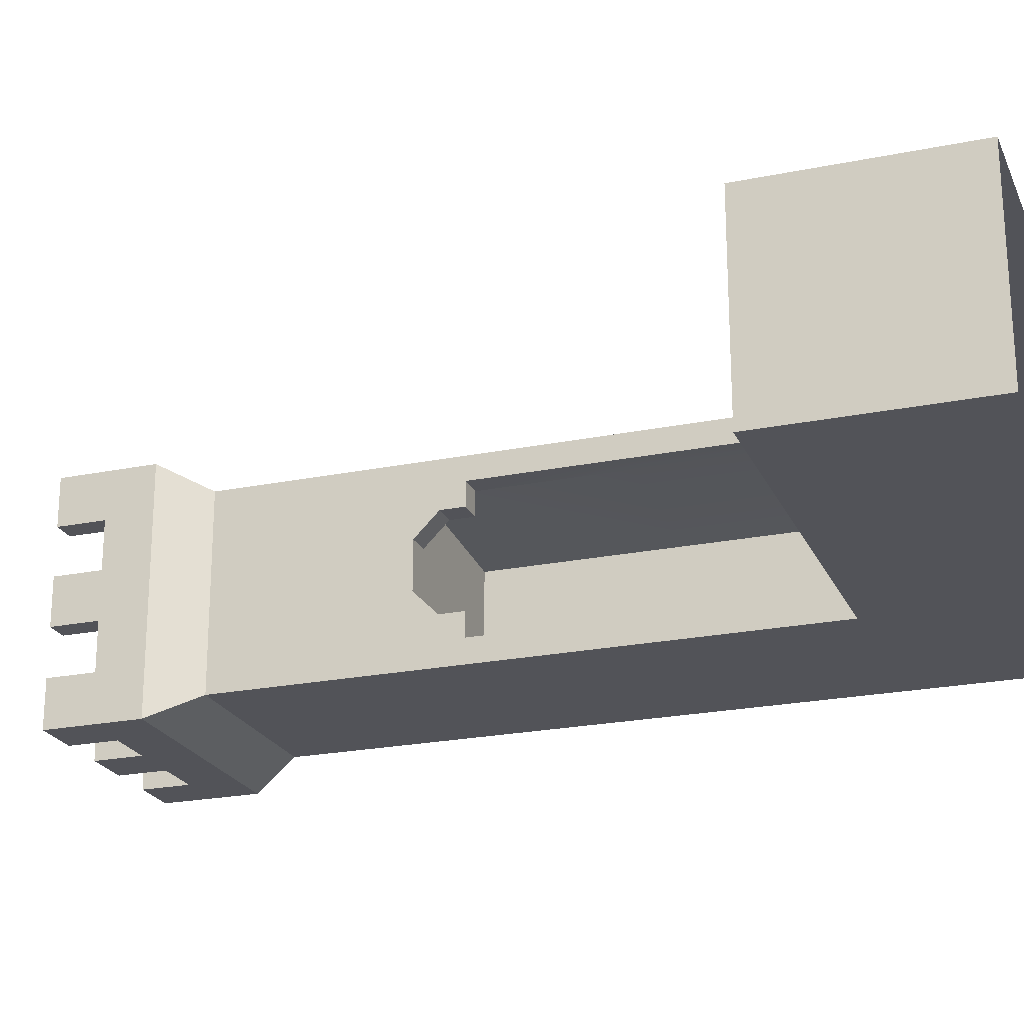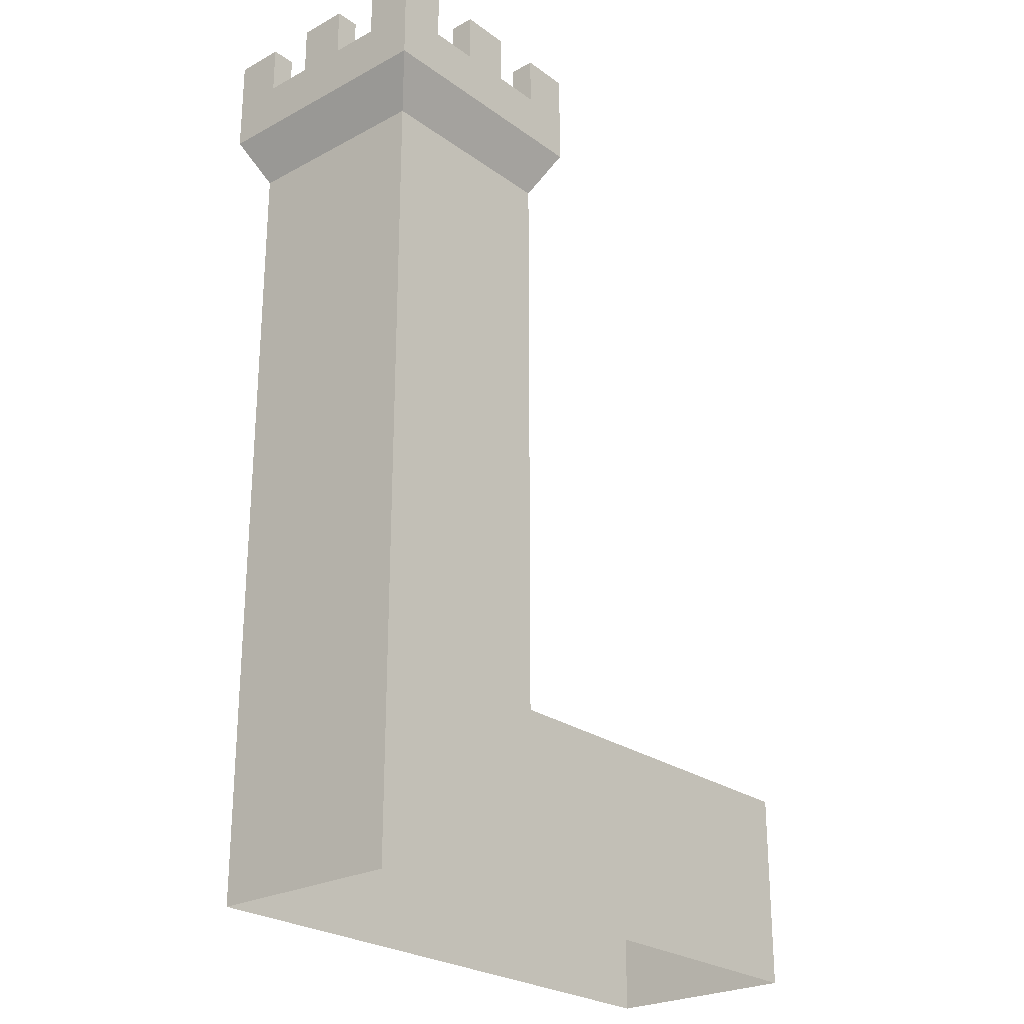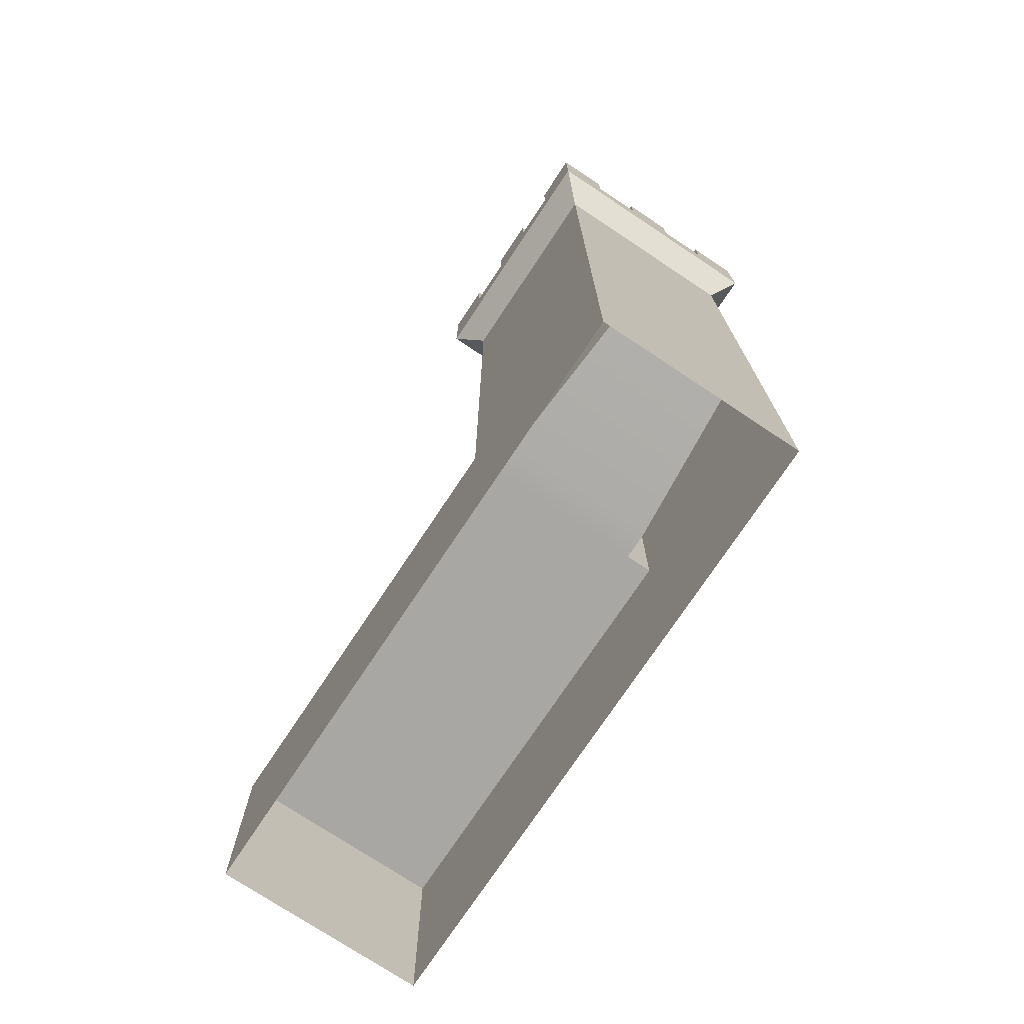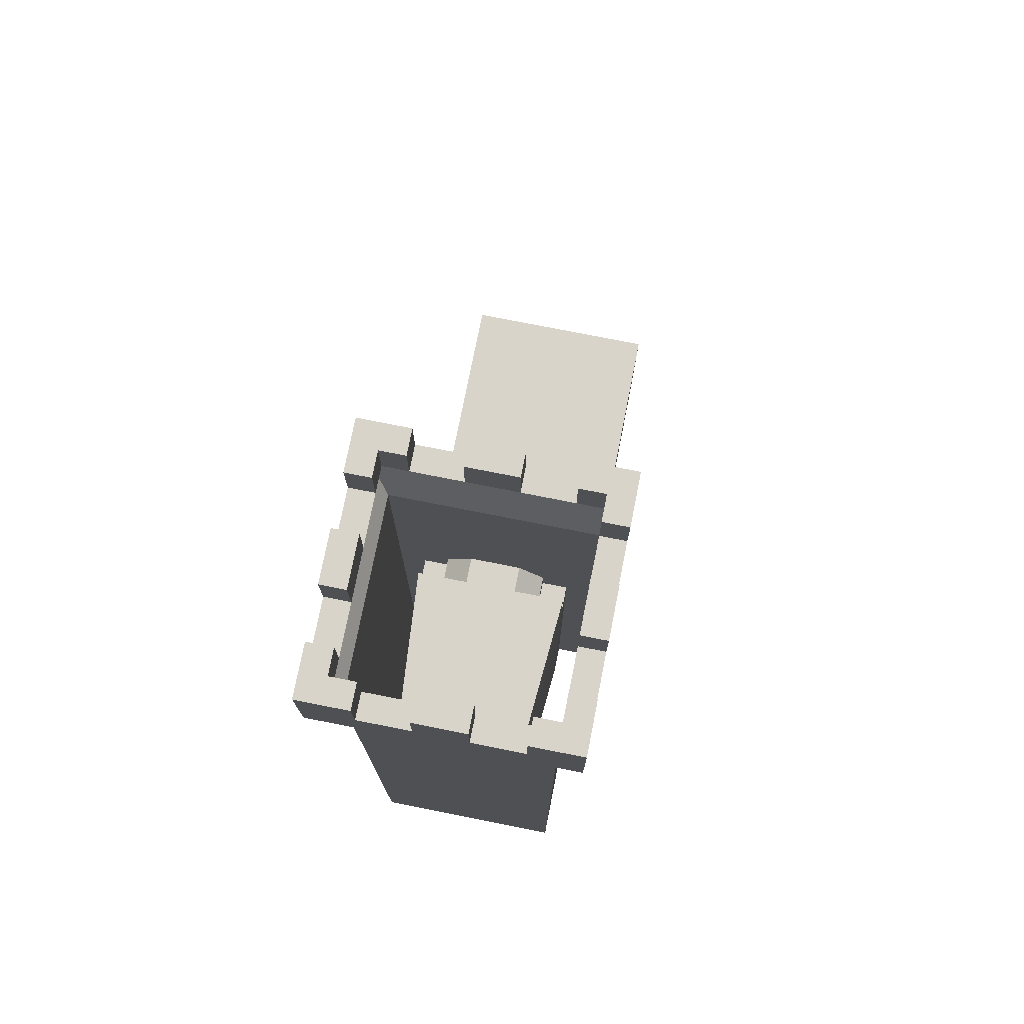
<metadata>
{"format":"obj","ext":"obj","renderer":"f3d","projection":"perspective","resolution":1024,"background":"white","views":[{"elev":-22.6,"azim":-70.6,"up":"+Z"},{"elev":-25.2,"azim":131.0,"up":"+Y"},{"elev":-74.6,"azim":56.4,"up":"+Y"},{"elev":75.7,"azim":101.2,"up":"+Y"}]}
</metadata>
<code>
g _Combined_AutoVis26_1
v 14.5 -9.375 -6.25
v 14.5 -9.25 -6.375
v 14.5 -9.25 -6
v 14.5 -9.5 -6.25
v 14.5 -9.375 -6.25
v 14.5 -9.5 -6.125
v 14.5 -10.25 -6.125
v 14.5 -10.25 -6
v 14.5 -11.25 -6
v 14.5 -11.25 -6.125
v 14.5 -10.25 -6.875
v 14.5 -11.25 -6.875
v 14.5 -11.25 -7
v 14.5 -10.25 -7
v 14.5 -9.25 -7
v 14.5 -9.5 -6.875
v 14.5 -9.5 -6.75
v 14.5 -9.5 -6.875
v 14.5 -9.375 -6.75
v 14.5 -9.25 -6.625
v 15.44 -9.25 -6.812
v 15.44 -9.25 -6.5
v 15.44 -10.25 -6.812
v 15.44 -9.25 -6.188
v 15.44 -10.25 -6.188
v 15.44 -11.19 -6.188
v 15.44 -11.19 -6.812
v 15.44 -9.25 -6.812
v 14.62 -9.25 -6.875
v 14.62 -9.25 -6.125
v 15.44 -9.25 -6.188
v 15.44 -11.19 -6.188
v 14.62 -11.25 -6.875
v 15.44 -11.19 -6.812
v 14.62 -11.25 -6.125
v 14.5 -11.25 -6.875
v 14.5 -11.25 -6.125
v 14.5 -10.25 -6.875
v 14.62 -11.25 -6.875
v 14.5 -11.25 -6.875
v 14.62 -10.25 -6.875
v 14.62 -9.5 -6.875
v 14.5 -9.5 -6.875
v 14.62 -10.25 -6.875
v 14.62 -9.25 -6.875
v 15.44 -9.25 -6.812
v 15.44 -10.25 -6.812
v 14.5 -10.25 -6.125
v 14.62 -9.5 -6.125
v 14.5 -9.5 -6.125
v 14.62 -10.25 -6.125
v 14.62 -11.25 -6.125
v 14.5 -11.25 -6.125
v 14.62 -11.25 -6.875
v 14.62 -10.25 -6.875
v 15.44 -10.25 -6.812
v 15.44 -11.19 -6.812
v 14.62 -10.25 -6.125
v 14.62 -11.25 -6.125
v 15.44 -11.19 -6.188
v 15.44 -10.25 -6.188
v 14.62 -9.25 -6.125
v 15.44 -9.25 -6.188
v 14.62 -9.5 -6.125
v 14.62 -9.5 -6.25
v 14.5 -9.5 -6.25
v 14.5 -9.5 -6.125
v 14.62 -9.5 -6.25
v 14.62 -9.375 -6.25
v 14.5 -9.375 -6.25
v 14.5 -9.5 -6.25
v 14.5 -9.5 -6.875
v 14.5 -9.5 -6.75
v 14.62 -9.5 -6.75
v 14.62 -9.5 -6.875
v 14.5 -9.5 -6.75
v 14.5 -9.375 -6.75
v 14.62 -9.375 -6.75
v 14.62 -9.5 -6.75
v 14.5 -9.375 -6.75
v 14.5 -9.25 -6.625
v 14.62 -9.25 -6.625
v 14.62 -9.375 -6.75
v 14.5 -9.25 -6.375
v 14.62 -9.25 -6.375
v 14.62 -9.25 -6.625
v 14.5 -9.25 -6.625
v 14.62 -9.375 -6.25
v 14.62 -9.25 -6.375
v 14.5 -9.25 -6.375
v 14.5 -9.375 -6.25
v 14.38 -8 -7.125
v 15.62 -8 -7.125
v 15.62 -7.75 -7.125
v 14.38 -7.75 -7.125
v 15.62 -8 -7.125
v 15.62 -8 -5.875
v 15.62 -7.75 -5.875
v 15.62 -7.75 -7.125
v 15.62 -8 -5.875
v 14.38 -8 -5.875
v 14.38 -7.75 -5.875
v 15.62 -7.75 -5.875
v 14.38 -8 -7.125
v 14.38 -8 -5.875
v 14.5 -8.25 -6
v 14.5 -8.25 -7
v 14.5 -8.25 -7
v 15.5 -8.25 -7
v 15.62 -8 -7.125
v 14.38 -8 -7.125
v 15.5 -8.25 -7
v 15.5 -8.25 -6
v 15.62 -8 -5.875
v 15.62 -8 -7.125
v 15.5 -8.25 -6
v 14.5 -8.25 -6
v 14.38 -8 -5.875
v 15.62 -8 -5.875
v 14.38 -7.75 -7.125
v 14.38 -7.75 -5.875
v 14.38 -8 -5.875
v 14.38 -8 -7.125
v 15.38 -7.75 -7
v 15.38 -7.5 -7
v 15.5 -7.5 -7
v 15.5 -7.75 -7
v 15.5 -7.75 -7
v 15.5 -7.5 -7
v 15.5 -7.5 -6.875
v 15.5 -7.75 -6.875
v 14.38 -7.75 -6.375
v 14.38 -7.5 -6.375
v 14.5 -7.5 -6.375
v 14.5 -7.75 -6.375
v 14.38 -7.75 -5.875
v 14.38 -7.5 -5.875
v 14.62 -7.5 -5.875
v 14.62 -7.75 -5.875
v 15.5 -7.5 -6.375
v 15.5 -7.5 -6.625
v 15.62 -7.5 -6.625
v 15.62 -7.5 -6.375
v 14.62 -7.75 -7.125
v 14.62 -7.5 -7.125
v 14.38 -7.5 -7.125
v 14.38 -7.75 -7.125
v 15.62 -7.75 -5.875
v 15.62 -7.5 -5.875
v 15.62 -7.5 -6.125
v 15.62 -7.75 -6.125
v 14.38 -7.5 -7.125
v 14.5 -7.5 -7
v 14.5 -7.5 -6.875
v 14.38 -7.5 -6.875
v 15.12 -7.75 -5.875
v 15.12 -7.75 -6
v 15.38 -7.75 -6
v 15.38 -7.75 -5.875
v 15.12 -7.75 -6
v 15.12 -7.5 -6
v 14.88 -7.5 -6
v 14.88 -7.75 -6
v 15.5 -7.75 -6.375
v 15.62 -7.75 -6.375
v 15.62 -7.75 -6.125
v 15.5 -7.75 -6.125
v 15.5 -7.75 -6.375
v 15.5 -7.5 -6.375
v 15.62 -7.5 -6.375
v 15.62 -7.75 -6.375
v 15.12 -7.75 -7.125
v 15.12 -7.5 -7.125
v 14.88 -7.5 -7.125
v 14.88 -7.75 -7.125
v 14.62 -7.75 -7
v 14.62 -7.5 -7
v 14.62 -7.5 -7.125
v 14.62 -7.75 -7.125
v 15.38 -7.75 -5.875
v 15.38 -7.5 -5.875
v 15.62 -7.5 -5.875
v 15.62 -7.75 -5.875
v 15.12 -7.5 -7
v 14.88 -7.5 -7
v 14.88 -7.5 -7.125
v 15.12 -7.5 -7.125
v 14.88 -7.75 -5.875
v 14.88 -7.5 -5.875
v 15.12 -7.5 -5.875
v 15.12 -7.75 -5.875
v 15.38 -7.75 -6
v 15.38 -7.5 -6
v 15.38 -7.5 -5.875
v 15.38 -7.75 -5.875
v 15.62 -7.75 -6.625
v 15.62 -7.5 -6.625
v 15.5 -7.5 -6.625
v 15.5 -7.75 -6.625
v 14.5 -7.75 -6
v 14.5 -7.5 -6
v 14.5 -7.5 -6.125
v 14.5 -7.75 -6.125
v 15.12 -7.75 -7
v 15.12 -7.5 -7
v 15.12 -7.5 -7.125
v 15.12 -7.75 -7.125
v 15.12 -7.75 -5.875
v 15.12 -7.5 -5.875
v 15.12 -7.5 -6
v 15.12 -7.75 -6
v 15.62 -7.75 -6.125
v 15.62 -7.5 -6.125
v 15.5 -7.5 -6.125
v 15.5 -7.75 -6.125
v 14.88 -7.75 -6
v 14.88 -7.5 -6
v 14.88 -7.5 -5.875
v 14.88 -7.75 -5.875
v 15.5 -7.75 -6.875
v 15.5 -7.5 -6.875
v 15.62 -7.5 -6.875
v 15.62 -7.75 -6.875
v 14.88 -7.5 -6
v 15.12 -7.5 -6
v 15.12 -7.5 -5.875
v 14.88 -7.5 -5.875
v 15.62 -7.75 -6.375
v 15.62 -7.5 -6.375
v 15.62 -7.5 -6.625
v 15.62 -7.75 -6.625
v 15.12 -7.75 -7
v 15.12 -7.75 -7.125
v 15.38 -7.75 -7.125
v 15.38 -7.75 -7
v 15.38 -7.5 -5.875
v 15.38 -7.5 -6
v 15.5 -7.5 -6
v 15.62 -7.5 -5.875
v 14.5 -7.75 -7
v 14.5 -7.5 -7
v 14.62 -7.5 -7
v 14.62 -7.75 -7
v 15.5 -7.75 -6
v 15.5 -7.5 -6
v 15.38 -7.5 -6
v 15.38 -7.75 -6
v 15.5 -7.75 -6.625
v 15.5 -7.5 -6.625
v 15.5 -7.5 -6.375
v 15.5 -7.75 -6.375
v 14.5 -7.75 -6.625
v 14.38 -7.75 -6.625
v 14.38 -7.75 -6.875
v 14.5 -7.75 -6.875
v 15.62 -7.5 -5.875
v 15.5 -7.5 -6
v 15.5 -7.5 -6.125
v 15.62 -7.5 -6.125
v 15.5 -7.75 -6.125
v 15.5 -7.5 -6.125
v 15.5 -7.5 -6
v 15.5 -7.75 -6
v 14.88 -7.75 -7.125
v 14.88 -7.5 -7.125
v 14.88 -7.5 -7
v 14.88 -7.75 -7
v 14.38 -7.75 -6.875
v 14.38 -7.5 -6.875
v 14.5 -7.5 -6.875
v 14.5 -7.75 -6.875
v 14.5 -7.5 -6.625
v 14.5 -7.5 -6.375
v 14.38 -7.5 -6.375
v 14.38 -7.5 -6.625
v 14.5 -7.75 -6.875
v 14.5 -7.5 -6.875
v 14.5 -7.5 -7
v 14.5 -7.75 -7
v 14.38 -7.75 -7.125
v 14.38 -7.5 -7.125
v 14.38 -7.5 -6.875
v 14.38 -7.75 -6.875
v 14.5 -7.75 -6.625
v 14.5 -7.5 -6.625
v 14.38 -7.5 -6.625
v 14.38 -7.75 -6.625
v 14.88 -7.75 -7.125
v 14.88 -7.75 -7
v 14.62 -7.75 -7
v 14.62 -7.75 -7.125
v 14.88 -7.75 -6
v 14.88 -7.75 -5.875
v 14.62 -7.75 -5.875
v 14.62 -7.75 -6
v 14.62 -7.75 -6
v 14.62 -7.5 -6
v 14.5 -7.5 -6
v 14.5 -7.75 -6
v 15.62 -7.75 -6.625
v 15.5 -7.75 -6.625
v 15.5 -7.75 -6.875
v 15.62 -7.75 -6.875
v 14.62 -7.5 -7.125
v 14.62 -7.5 -7
v 14.5 -7.5 -7
v 14.38 -7.5 -7.125
v 14.5 -7.75 -6.125
v 14.5 -7.5 -6.125
v 14.38 -7.5 -6.125
v 14.38 -7.75 -6.125
v 14.88 -7.75 -7
v 14.88 -7.5 -7
v 15.12 -7.5 -7
v 15.12 -7.75 -7
v 15.62 -7.5 -7.125
v 15.5 -7.5 -7
v 15.38 -7.5 -7
v 15.38 -7.5 -7.125
v 14.38 -7.75 -6.375
v 14.5 -7.75 -6.375
v 14.5 -7.75 -6.125
v 14.38 -7.75 -6.125
v 14.38 -7.5 -5.875
v 14.5 -7.5 -6
v 14.62 -7.5 -6
v 14.62 -7.5 -5.875
v 14.38 -7.5 -6.125
v 14.5 -7.5 -6.125
v 14.5 -7.5 -6
v 14.38 -7.5 -5.875
v 14.38 -7.75 -6.625
v 14.38 -7.5 -6.625
v 14.38 -7.5 -6.375
v 14.38 -7.75 -6.375
v 14.5 -7.75 -6.375
v 14.5 -7.5 -6.375
v 14.5 -7.5 -6.625
v 14.5 -7.75 -6.625
v 15.62 -7.5 -6.875
v 15.5 -7.5 -6.875
v 15.5 -7.5 -7
v 15.62 -7.5 -7.125
v 15.38 -7.75 -7.125
v 15.38 -7.5 -7.125
v 15.38 -7.5 -7
v 15.38 -7.75 -7
v 15.62 -7.75 -6.875
v 15.62 -7.5 -6.875
v 15.62 -7.5 -7.125
v 15.62 -7.75 -7.125
v 14.38 -7.75 -6.125
v 14.38 -7.5 -6.125
v 14.38 -7.5 -5.875
v 14.38 -7.75 -5.875
v 15.62 -7.75 -7.125
v 15.62 -7.5 -7.125
v 15.38 -7.5 -7.125
v 15.38 -7.75 -7.125
v 14.62 -7.75 -5.875
v 14.62 -7.5 -5.875
v 14.62 -7.5 -6
v 14.62 -7.75 -6
v 15.5 -8.25 -6
v 15.5 -8.25 -7
v 15.5 -9.25 -7
v 15.5 -9.25 -6
v 12.5 -11.25 -6
v 12.5 -12.25 -6
v 12.5 -12.25 -7
v 12.5 -11.25 -7
v 14.5 -8.25 -7
v 14.5 -8.25 -6
v 14.5 -9.25 -6
v 14.5 -9.25 -7
v 15.5 -9.25 -6
v 14.5 -9.25 -6
v 14.5 -8.25 -6
v 15.5 -8.25 -6
v 14.5 -9.25 -6
v 15.5 -9.25 -6
v 15.5 -10.25 -6
v 14.5 -10.25 -6
v 14.5 -10.25 -6
v 15.5 -10.25 -6
v 15.5 -11.25 -6
v 14.5 -11.25 -6
v 14.5 -11.25 -6
v 13.5 -11.25 -6
v 13.5 -11.25 -7
v 14.5 -11.25 -7
v 12.5 -11.25 -6
v 13.5 -11.25 -6
v 13.5 -12.25 -6
v 12.5 -12.25 -6
v 14.5 -11.25 -7
v 15.5 -11.25 -7
v 15.5 -10.25 -7
v 14.5 -10.25 -7
v 15.5 -10.25 -6
v 15.5 -10.25 -7
v 15.5 -11.25 -7
v 15.5 -11.25 -6
v 14.5 -10.25 -7
v 15.5 -10.25 -7
v 15.5 -9.25 -7
v 14.5 -9.25 -7
v 13.5 -12.25 -7
v 13.5 -11.25 -7
v 12.5 -11.25 -7
v 12.5 -12.25 -7
v 13.5 -12.25 -6
v 13.5 -11.25 -6
v 14.5 -11.25 -6
v 14.5 -12.25 -6
v 13.5 -11.25 -7
v 13.5 -12.25 -7
v 14.5 -12.25 -7
v 14.5 -11.25 -7
v 14.5 -12.25 -6
v 14.5 -11.25 -6
v 15.5 -11.25 -6
v 15.5 -12.25 -6
v 15.5 -11.25 -7
v 14.5 -11.25 -7
v 14.5 -12.25 -7
v 15.5 -12.25 -7
v 15.5 -11.25 -6
v 15.5 -11.25 -7
v 15.5 -12.25 -7
v 15.5 -12.25 -6
v 14.5 -8.25 -7
v 14.5 -9.25 -7
v 15.5 -8.25 -7
v 15.5 -9.25 -6
v 15.5 -9.25 -7
v 15.5 -10.25 -7
v 15.5 -10.25 -6
v 13.5 -11.25 -7
v 12.5 -11.25 -6
v 12.5 -11.25 -7
g _Combined_AutoVis26_1_0
f 3 2 1
f 5 4 3
f 4 6 3
f 6 7 3
f 7 8 3
f 9 8 7
f 10 9 7
f 13 12 11
f 14 13 11
f 14 11 15
f 11 16 15
f 18 17 15
f 17 19 15
f 19 20 15
f 23 22 21
f 24 22 23
f 25 24 23
f 26 25 23
f 27 26 23
f 30 29 28
f 31 30 28
f 34 33 32
f 33 35 32
f 33 36 35
f 36 37 35
f 40 39 38
f 39 41 38
f 41 42 38
f 42 43 38
f 46 45 44
f 47 46 44
f 50 49 48
f 49 51 48
f 51 52 48
f 52 53 48
f 56 55 54
f 57 56 54
f 60 59 58
f 61 60 58
f 61 58 62
f 63 61 62
f 66 65 64
f 67 66 64
f 70 69 68
f 71 70 68
f 74 73 72
f 75 74 72
f 78 77 76
f 79 78 76
f 82 81 80
f 83 82 80
f 86 85 84
f 87 86 84
f 90 89 88
f 91 90 88
f 94 93 92
f 95 94 92
f 98 97 96
f 99 98 96
f 102 101 100
f 103 102 100
f 106 105 104
f 107 106 104
f 110 109 108
f 111 110 108
f 114 113 112
f 115 114 112
f 118 117 116
f 119 118 116
f 122 121 120
f 123 122 120
f 126 125 124
f 127 126 124
f 130 129 128
f 131 130 128
f 134 133 132
f 135 134 132
f 138 137 136
f 139 138 136
f 142 141 140
f 143 142 140
f 146 145 144
f 147 146 144
f 150 149 148
f 151 150 148
f 154 153 152
f 155 154 152
f 158 157 156
f 159 158 156
f 162 161 160
f 163 162 160
f 166 165 164
f 167 166 164
f 170 169 168
f 171 170 168
f 174 173 172
f 175 174 172
f 178 177 176
f 179 178 176
f 182 181 180
f 183 182 180
f 186 185 184
f 187 186 184
f 190 189 188
f 191 190 188
f 194 193 192
f 195 194 192
f 198 197 196
f 199 198 196
f 202 201 200
f 203 202 200
f 206 205 204
f 207 206 204
f 210 209 208
f 211 210 208
f 214 213 212
f 215 214 212
f 218 217 216
f 219 218 216
f 222 221 220
f 223 222 220
f 226 225 224
f 227 226 224
f 230 229 228
f 231 230 228
f 234 233 232
f 235 234 232
f 238 237 236
f 239 238 236
f 242 241 240
f 243 242 240
f 246 245 244
f 247 246 244
f 250 249 248
f 251 250 248
f 254 253 252
f 255 254 252
f 258 257 256
f 259 258 256
f 262 261 260
f 263 262 260
f 266 265 264
f 267 266 264
f 270 269 268
f 271 270 268
f 274 273 272
f 275 274 272
f 278 277 276
f 279 278 276
f 282 281 280
f 283 282 280
f 286 285 284
f 287 286 284
f 290 289 288
f 291 290 288
f 294 293 292
f 295 294 292
f 298 297 296
f 299 298 296
f 302 301 300
f 303 302 300
f 306 305 304
f 307 306 304
f 310 309 308
f 311 310 308
f 314 313 312
f 315 314 312
f 318 317 316
f 319 318 316
f 322 321 320
f 323 322 320
f 326 325 324
f 327 326 324
f 330 329 328
f 331 330 328
f 334 333 332
f 335 334 332
f 338 337 336
f 339 338 336
f 342 341 340
f 343 342 340
f 346 345 344
f 347 346 344
f 350 349 348
f 351 350 348
f 354 353 352
f 355 354 352
f 358 357 356
f 359 358 356
f 362 361 360
f 363 362 360
f 366 365 364
f 367 366 364
f 370 369 368
f 371 370 368
f 374 373 372
f 375 374 372
f 378 377 376
f 379 378 376
f 382 381 380
f 383 382 380
f 386 385 384
f 387 386 384
f 390 389 388
f 391 390 388
f 394 393 392
f 395 394 392
f 398 397 396
f 399 398 396
f 402 401 400
f 403 402 400
f 406 405 404
f 407 406 404
f 410 409 408
f 411 410 408
f 414 413 412
f 415 414 412
f 418 417 416
f 419 418 416
f 422 421 420
f 423 422 420
f 426 425 424
f 427 426 424
f 430 429 428
f 431 430 428
f 406 433 432
f 434 406 432
f 437 436 435
f 438 437 435
f 440 389 439
f 441 440 439

</code>
